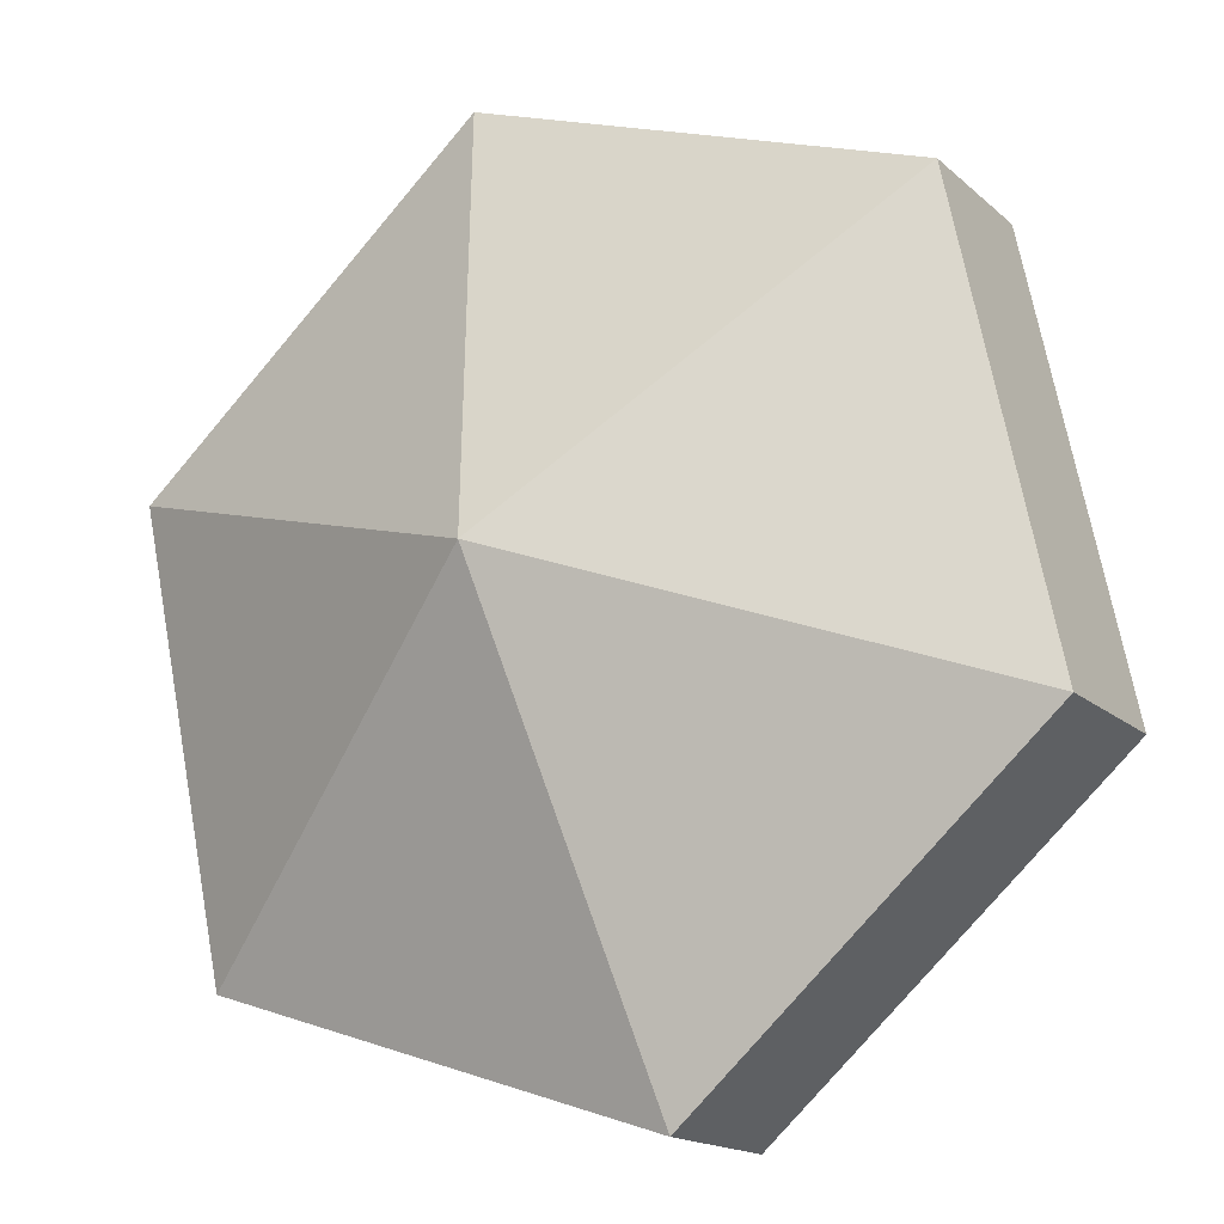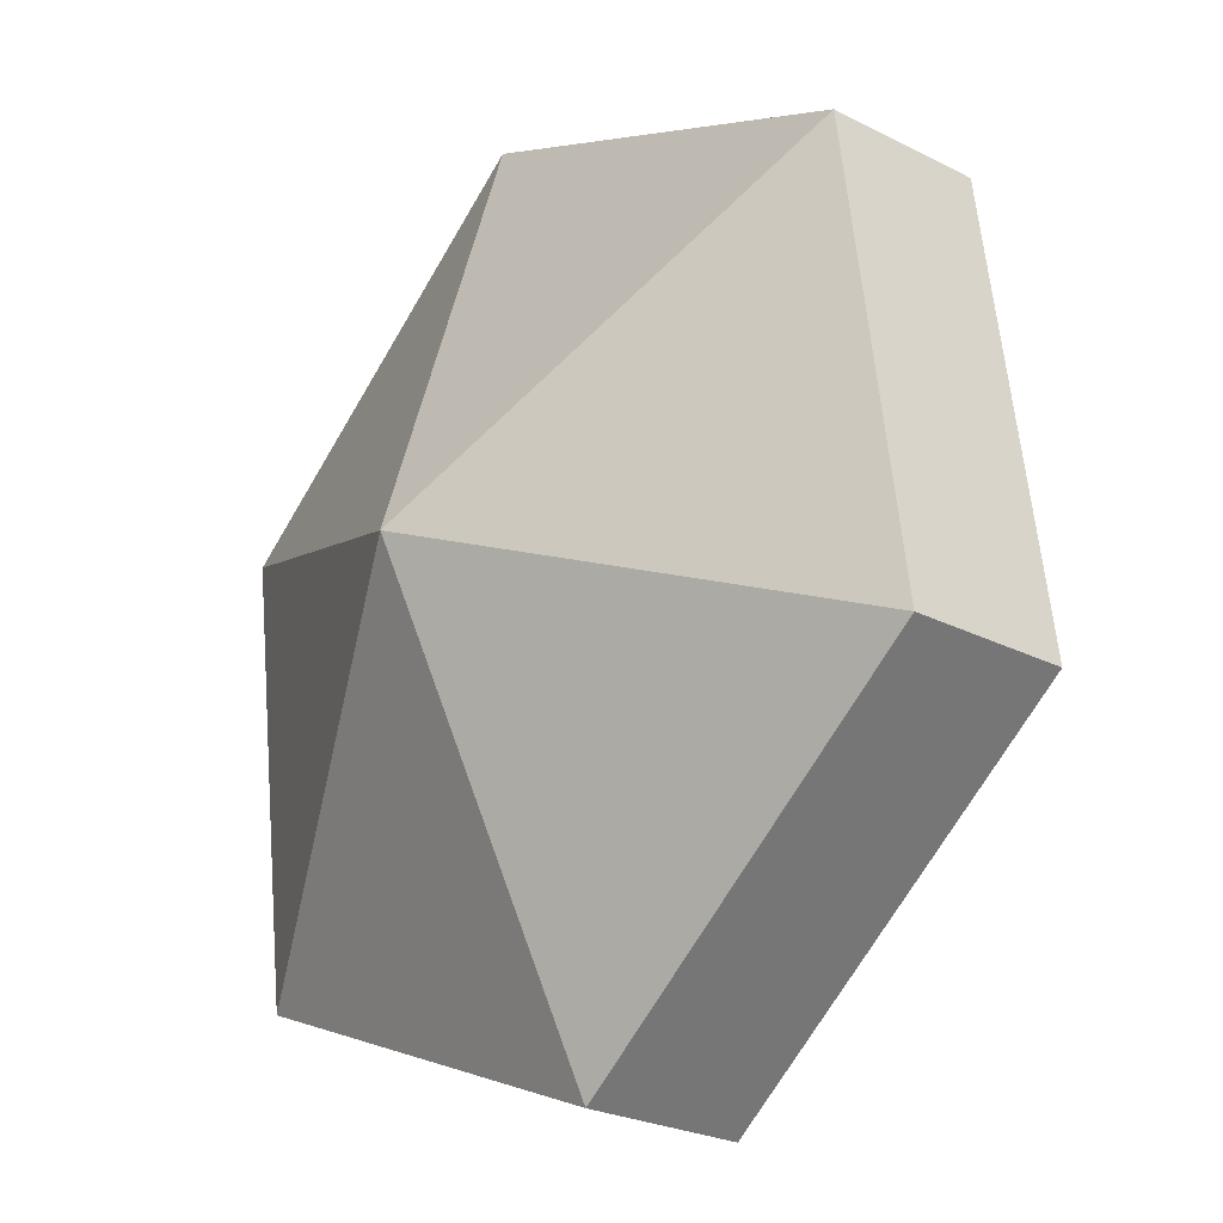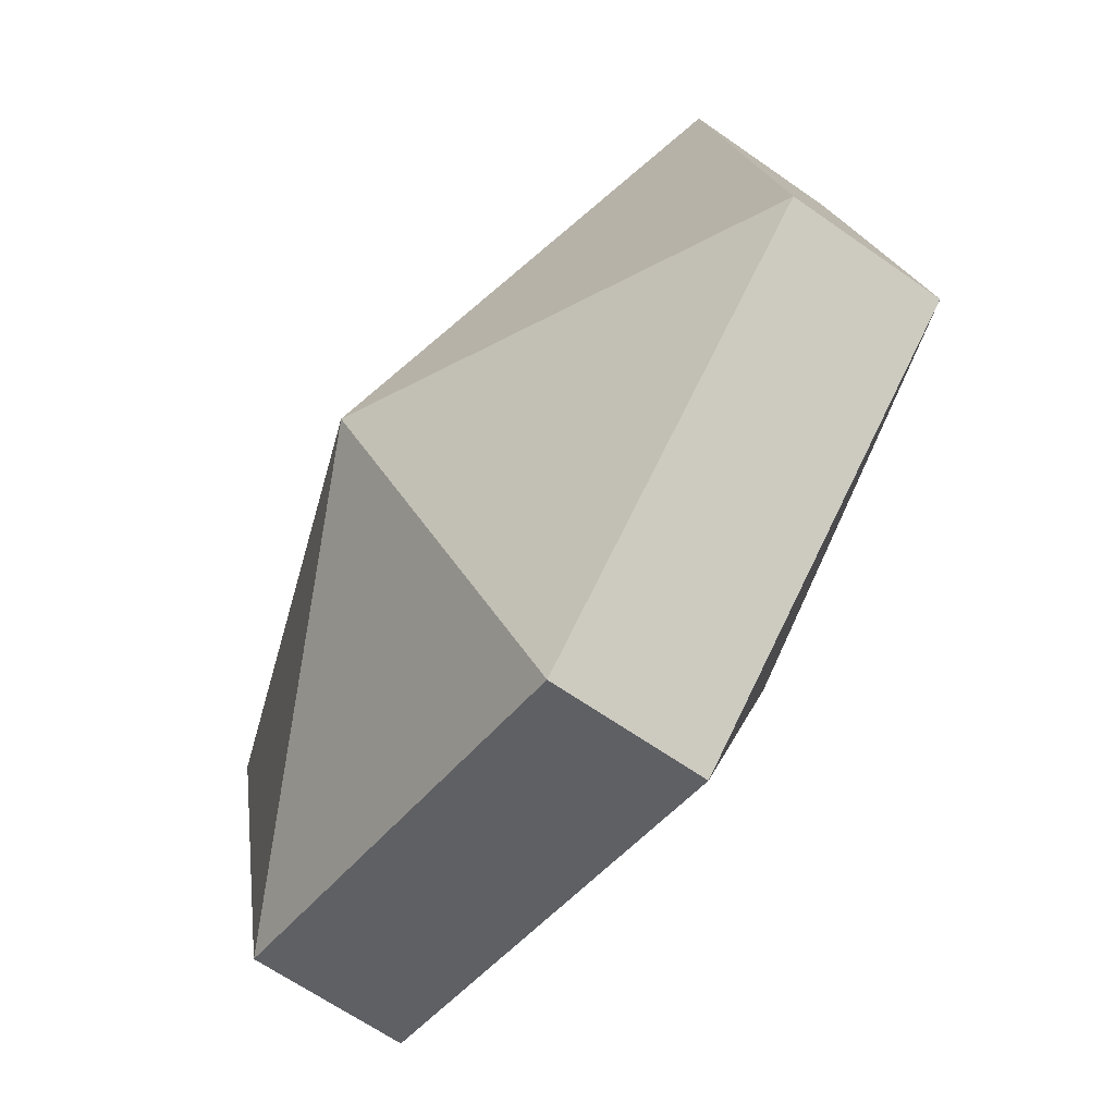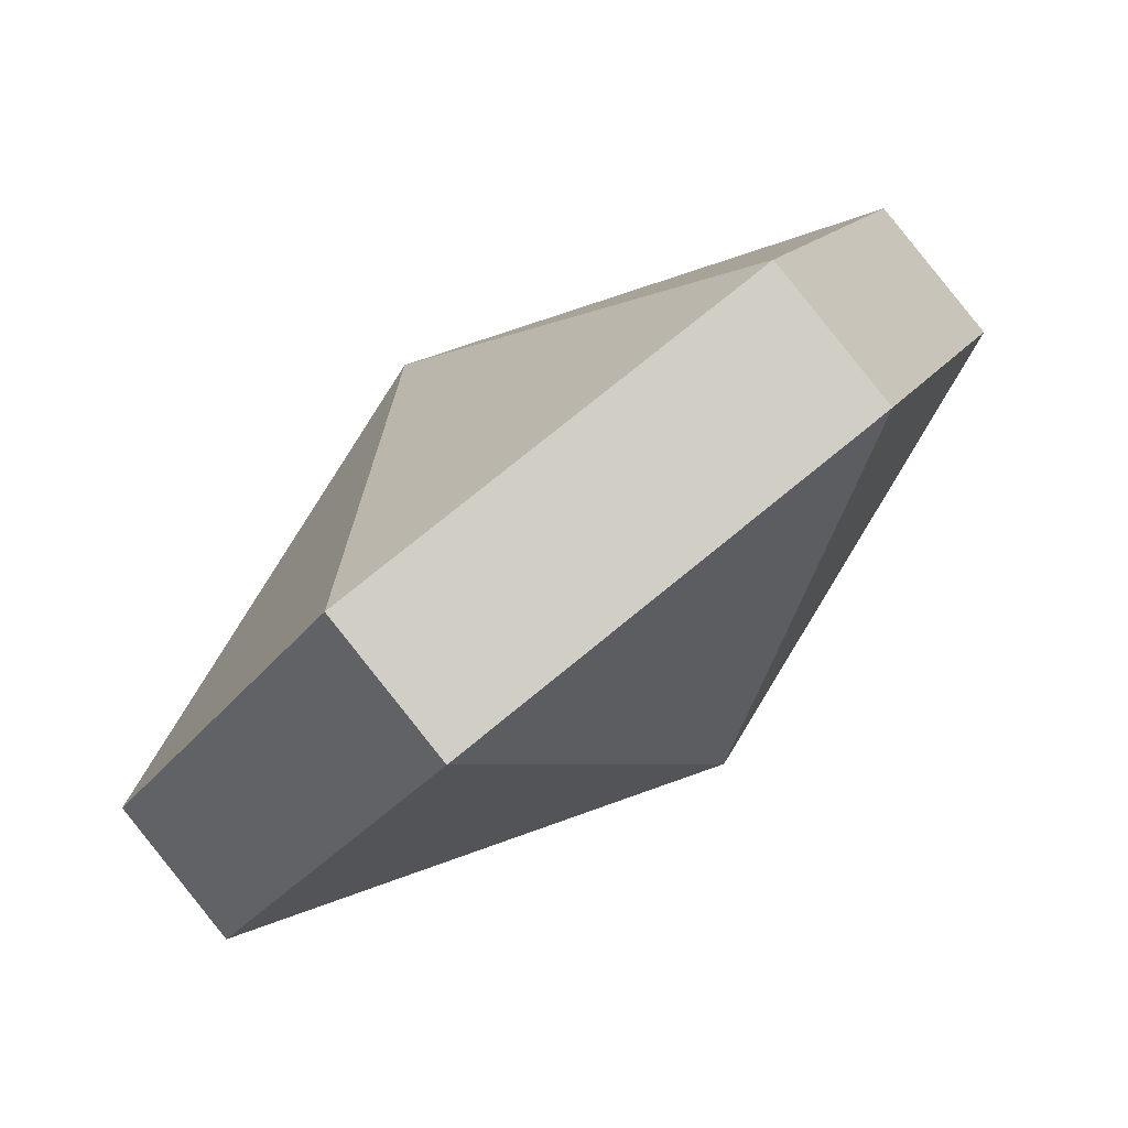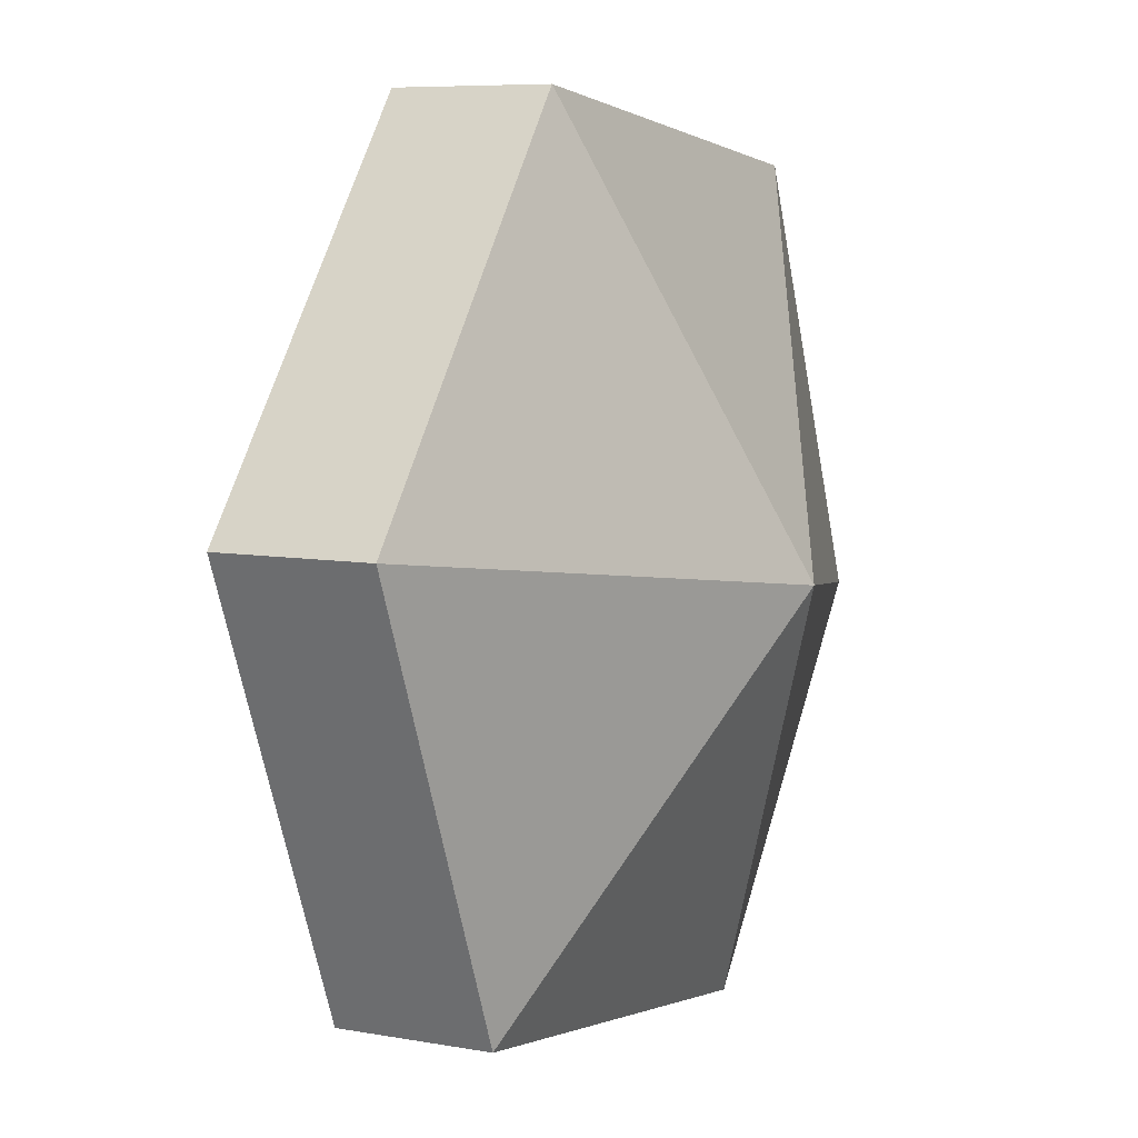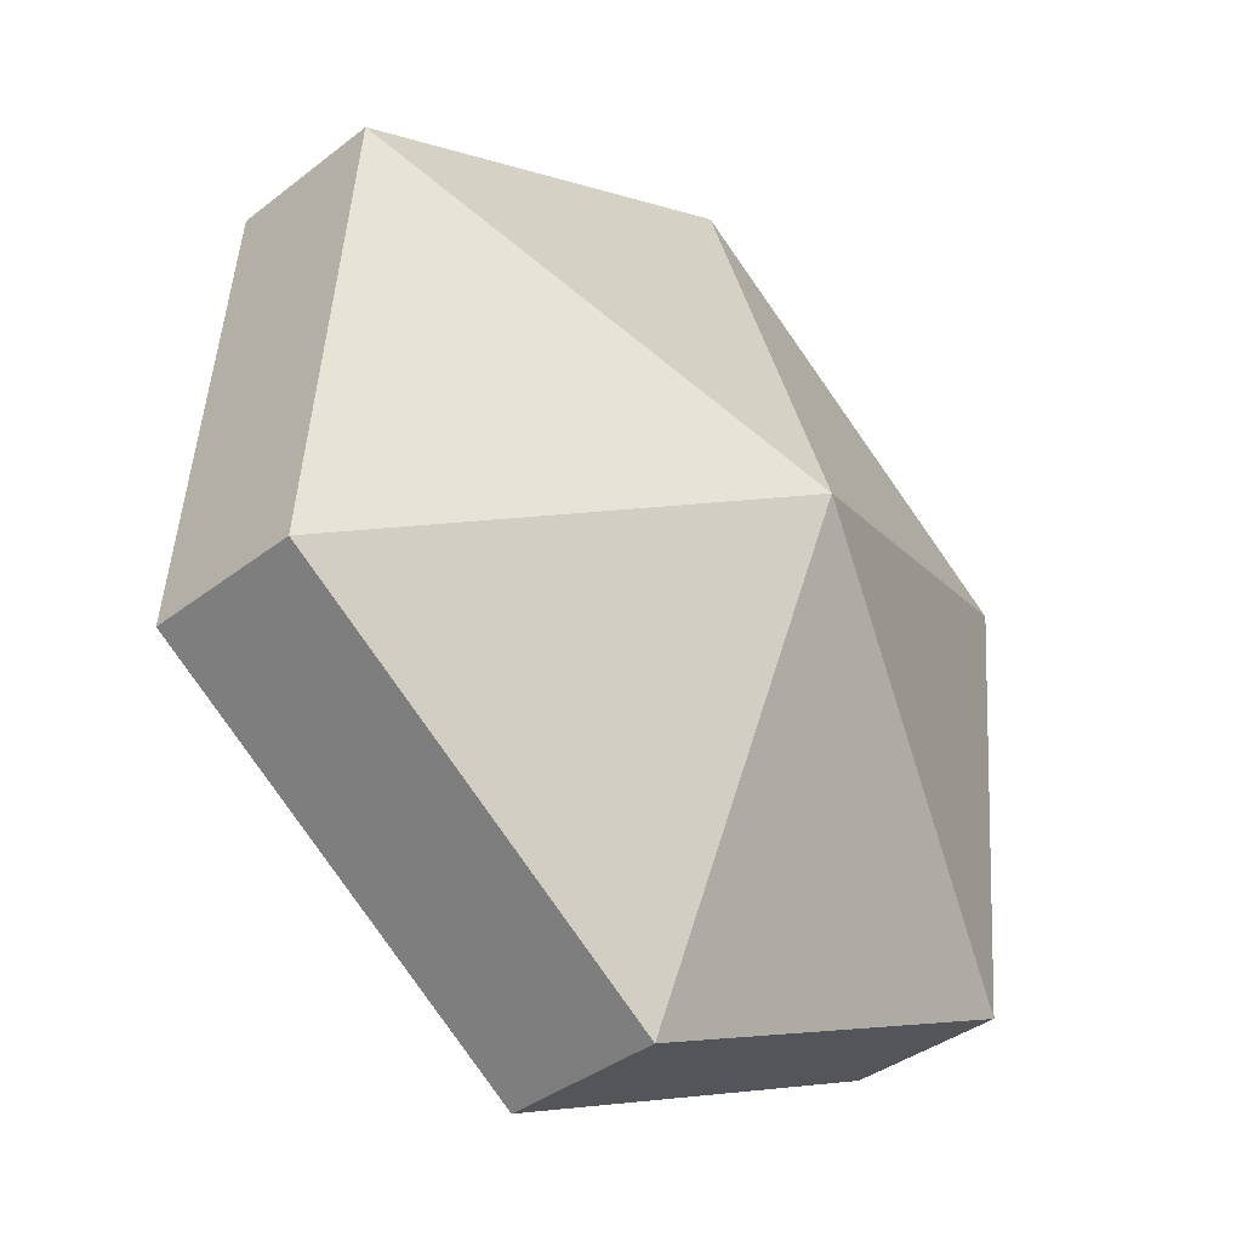
<metadata>
{"format":"obj","ext":"obj","renderer":"f3d","projection":"perspective","resolution":1024,"background":"white","views":[{"elev":14.7,"azim":72.2,"up":"+Y"},{"elev":-68.4,"azim":-82.7,"up":"+Y"},{"elev":67.2,"azim":153.5,"up":"+Y"},{"elev":-27.8,"azim":-170.3,"up":"+Z"},{"elev":-64.1,"azim":138.0,"up":"+Y"},{"elev":49.1,"azim":41.5,"up":"+Z"}]}
</metadata>
<code>
v -0.6238 4.188 -2.549
v -0.635 4.197 -2.553
v -0.6375 4.186 -2.544
v -0.6319 4.182 -2.559
v -0.6401 4.184 -2.547
v -0.6376 4.195 -2.556
v -0.635 4.197 -2.553
v -0.6376 4.195 -2.556
v -0.6401 4.184 -2.547
v -0.6238 4.188 -2.549
v -0.6375 4.186 -2.544
v -0.629 4.175 -2.544
v -0.6319 4.182 -2.559
v -0.6316 4.173 -2.547
v -0.6401 4.184 -2.547
v -0.6375 4.186 -2.544
v -0.6401 4.184 -2.547
v -0.6316 4.173 -2.547
v -0.6238 4.188 -2.549
v -0.629 4.175 -2.544
v -0.618 4.175 -2.552
v -0.6319 4.182 -2.559
v -0.6206 4.173 -2.556
v -0.6316 4.173 -2.547
v -0.6316 4.173 -2.547
v -0.6206 4.173 -2.556
v -0.618 4.175 -2.552
v -0.6238 4.188 -2.549
v -0.618 4.175 -2.552
v -0.6156 4.186 -2.561
v -0.6319 4.182 -2.559
v -0.6181 4.183 -2.564
v -0.6206 4.173 -2.556
v -0.618 4.175 -2.552
v -0.6206 4.173 -2.556
v -0.6181 4.183 -2.564
v -0.6238 4.188 -2.549
v -0.6156 4.186 -2.561
v -0.6241 4.196 -2.561
v -0.6319 4.182 -2.559
v -0.6267 4.194 -2.564
v -0.6181 4.183 -2.564
v -0.6156 4.186 -2.561
v -0.6181 4.183 -2.564
v -0.6267 4.194 -2.564
v -0.6238 4.188 -2.549
v -0.6241 4.196 -2.561
v -0.635 4.197 -2.553
v -0.6319 4.182 -2.559
v -0.6376 4.195 -2.556
v -0.6267 4.194 -2.564
v -0.6267 4.194 -2.564
v -0.6376 4.195 -2.556
v -0.635 4.197 -2.553
v -0.6375 4.186 -2.544
v -0.635 4.197 -2.553
v -0.6401 4.184 -2.547
v -0.629 4.175 -2.544
v -0.6375 4.186 -2.544
v -0.6316 4.173 -2.547
v -0.629 4.175 -2.544
v -0.6316 4.173 -2.547
v -0.618 4.175 -2.552
v -0.6156 4.186 -2.561
v -0.618 4.175 -2.552
v -0.6181 4.183 -2.564
v -0.6241 4.196 -2.561
v -0.6156 4.186 -2.561
v -0.6267 4.194 -2.564
v -0.6241 4.196 -2.561
v -0.6267 4.194 -2.564
v -0.635 4.197 -2.553
f 1 2 3
f 4 5 6
f 7 8 9
f 10 11 12
f 13 14 15
f 16 17 18
f 19 20 21
f 22 23 24
f 25 26 27
f 28 29 30
f 31 32 33
f 34 35 36
f 37 38 39
f 40 41 42
f 43 44 45
f 46 47 48
f 49 50 51
f 52 53 54
f 55 56 57
f 58 59 60
f 61 62 63
f 64 65 66
f 67 68 69
f 70 71 72

</code>
